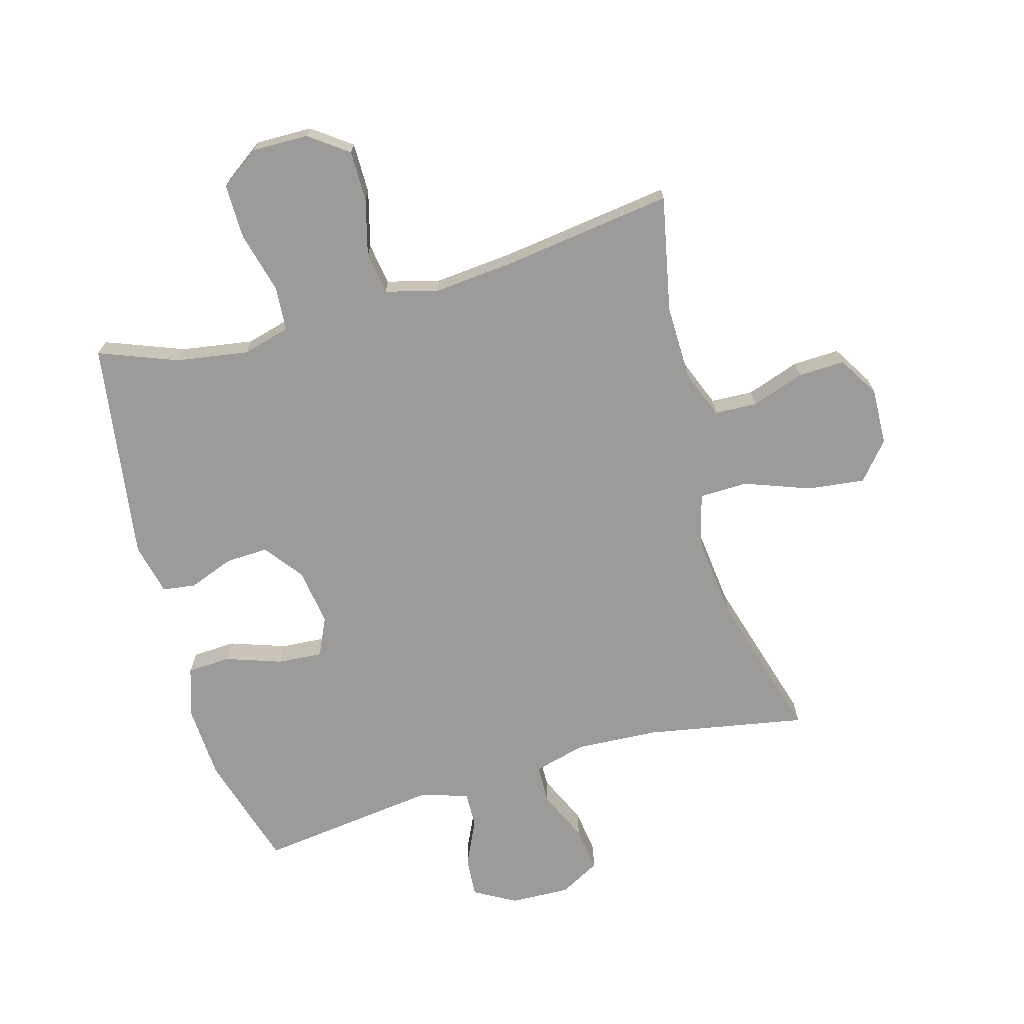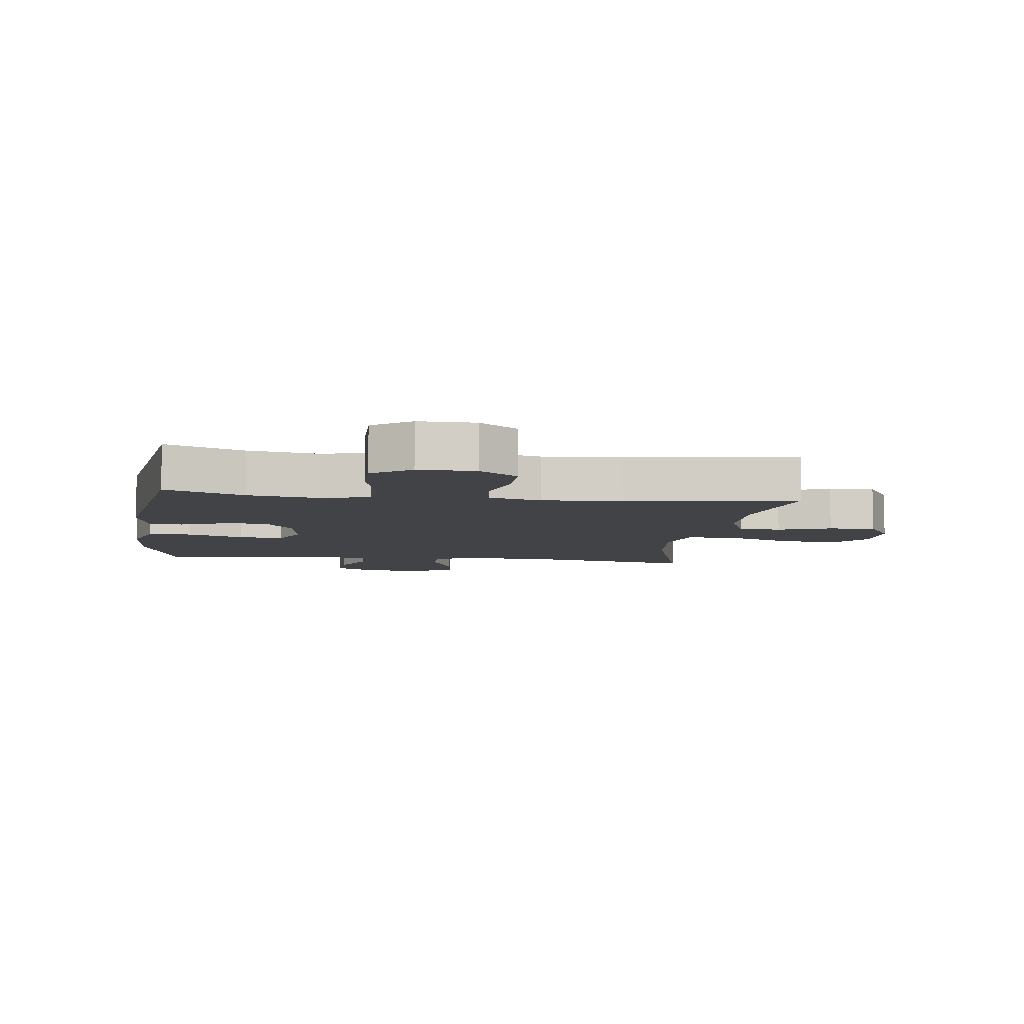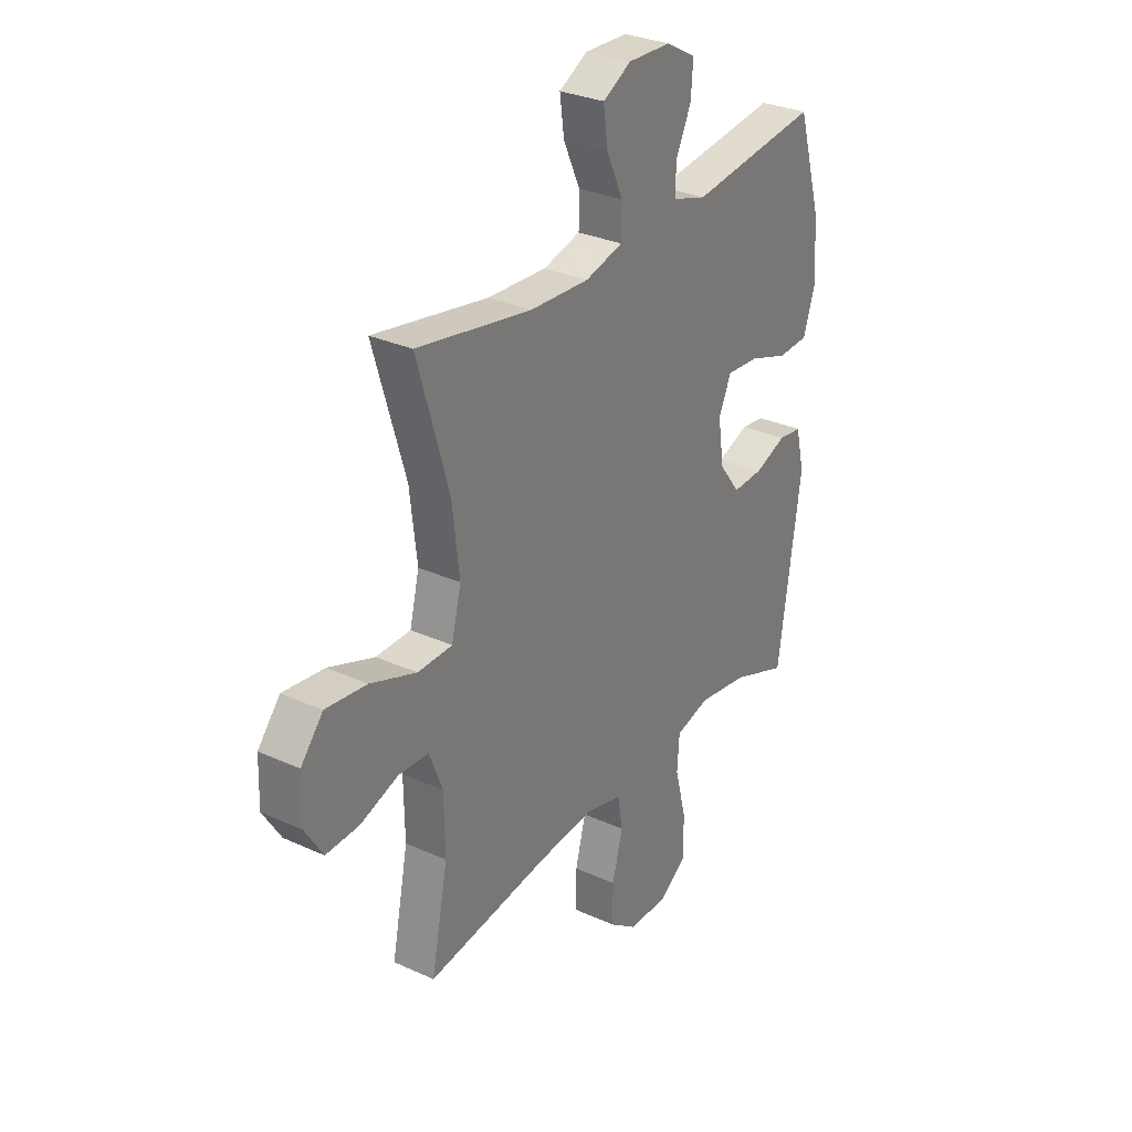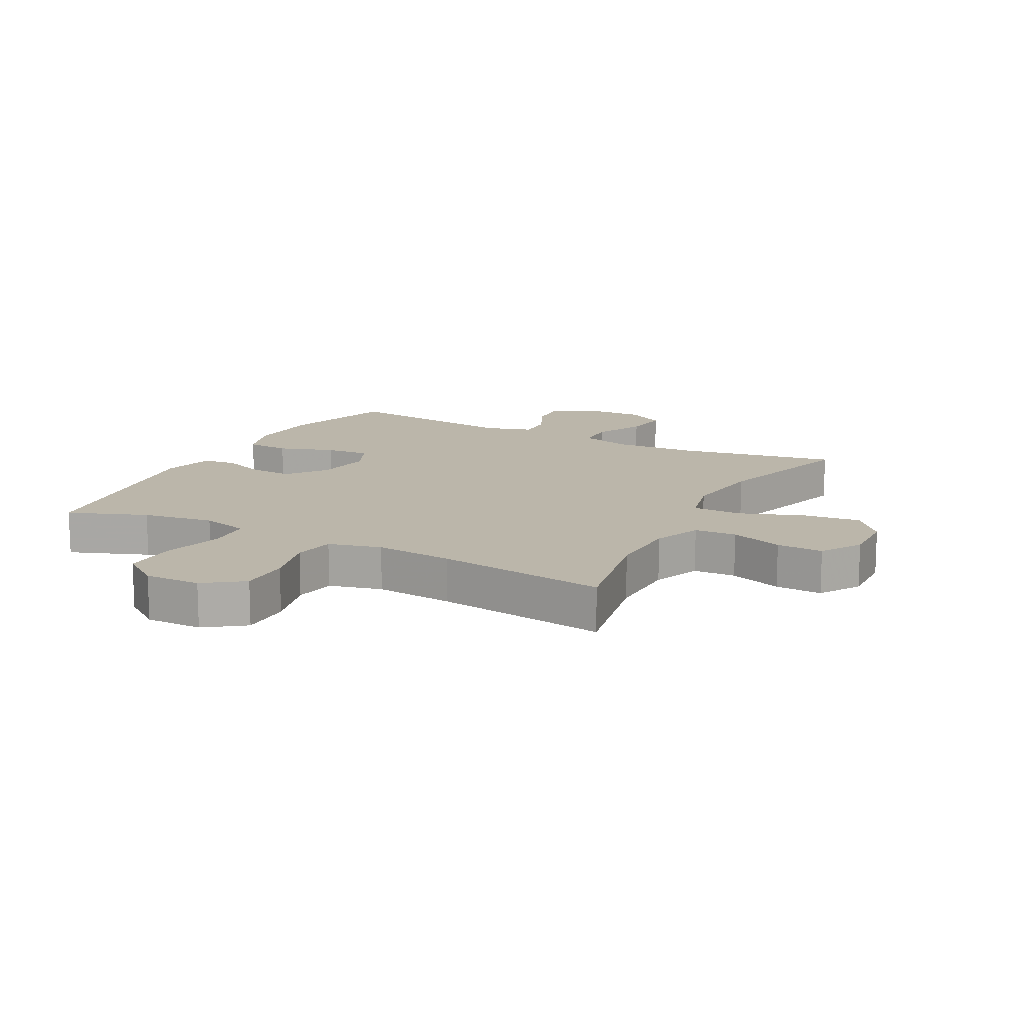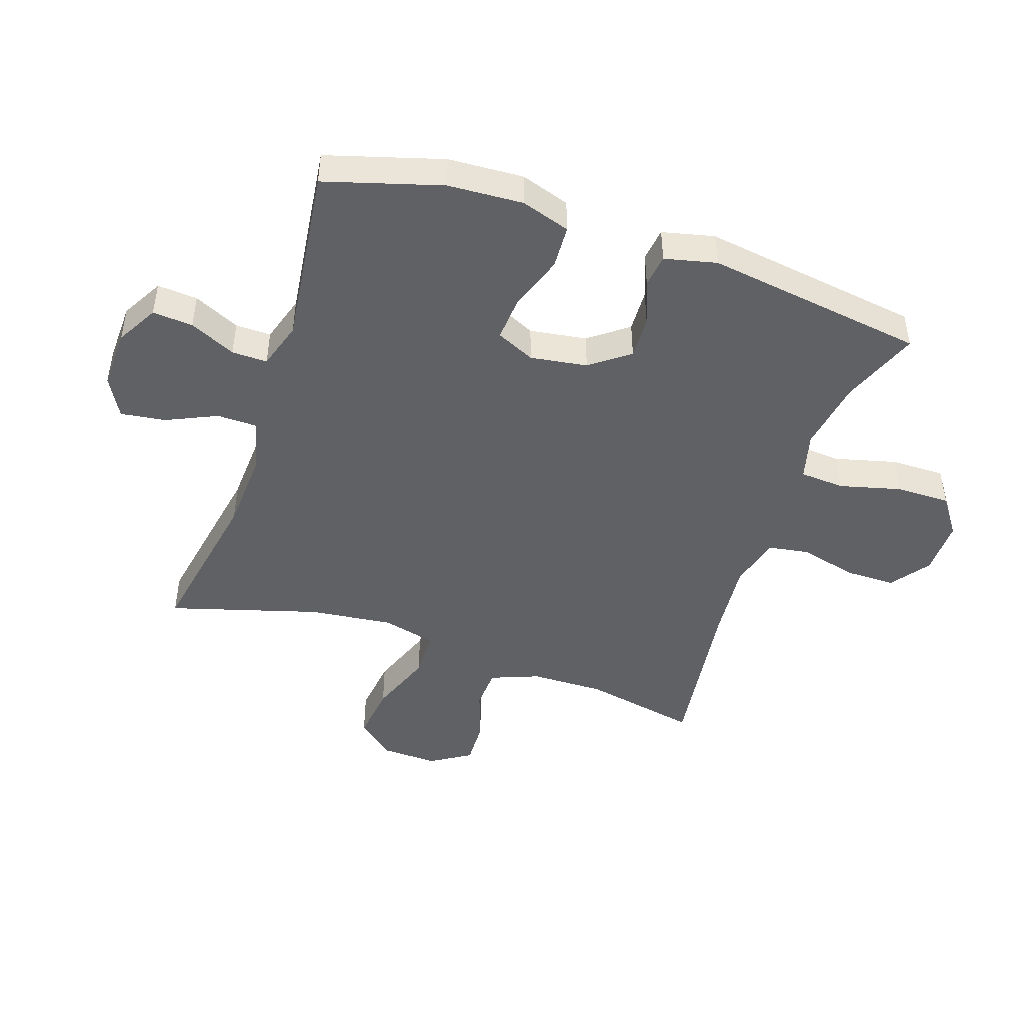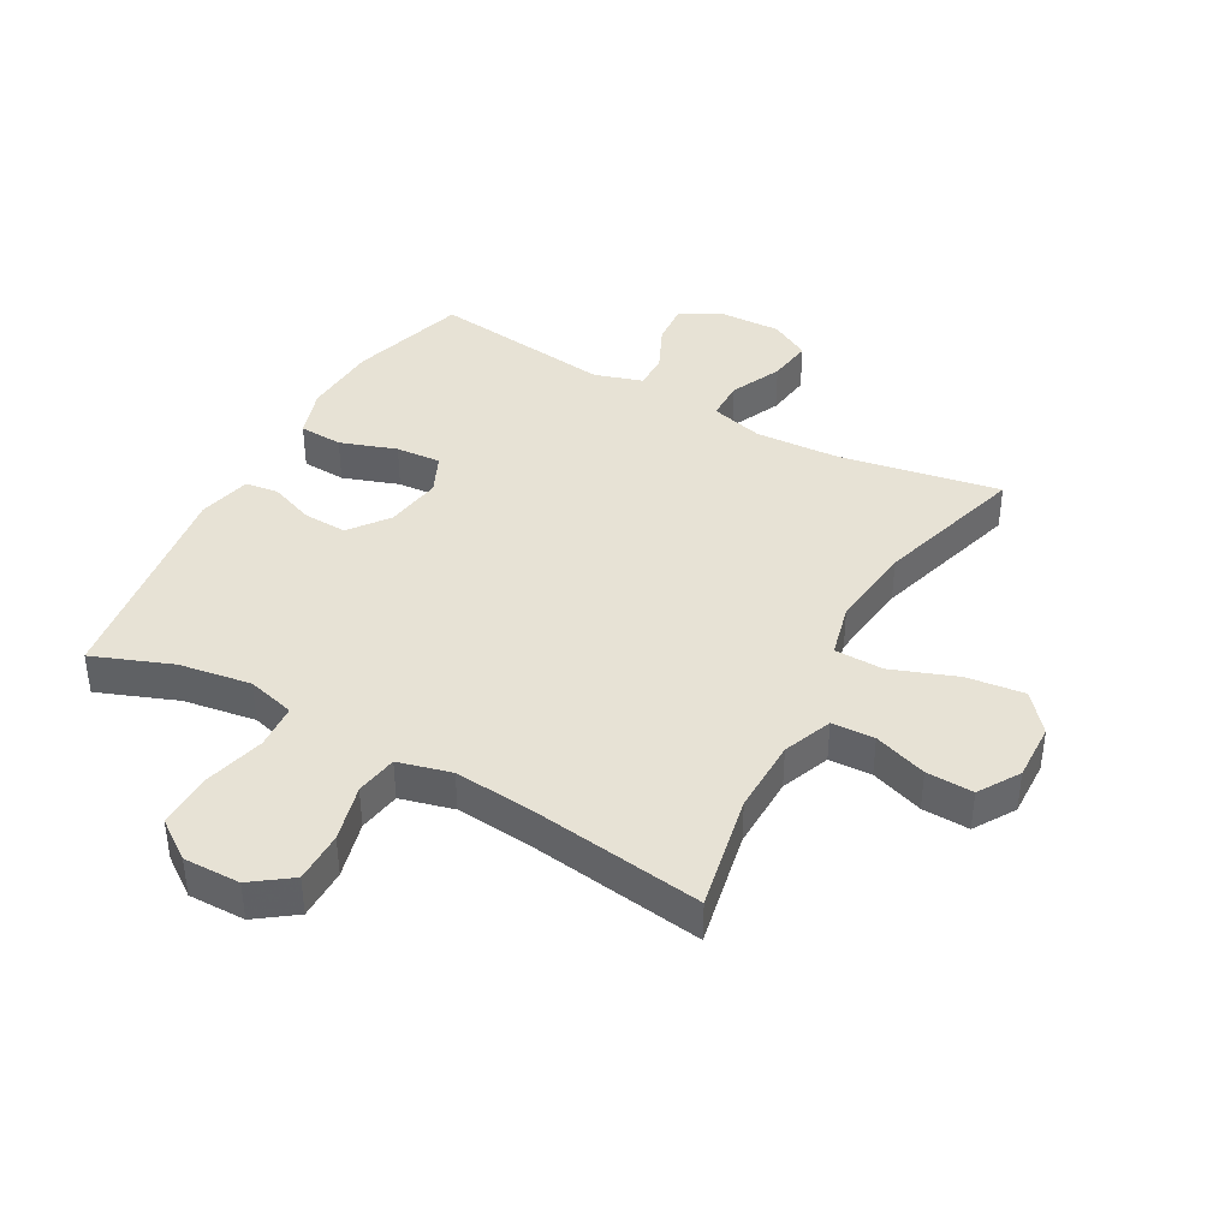
<metadata>
{"format":"obj","ext":"obj","renderer":"f3d","projection":"perspective","resolution":1024,"background":"white","views":[{"elev":-69.9,"azim":-164.4,"up":"+Y"},{"elev":-7.1,"azim":172.5,"up":"+Y"},{"elev":30.2,"azim":-56.5,"up":"+Z"},{"elev":13.9,"azim":-152.2,"up":"+Y"},{"elev":-46.1,"azim":71.3,"up":"+Y"},{"elev":40.3,"azim":-151.0,"up":"+Y"}]}
</metadata>
<code>
v -0.5 0.07 0.5
v -0.238 0.07 0.453
v -0.103 0.07 0.446
v -0.017 0.07 0.469
v -0.016 0.07 0.534
v -0.054 0.07 0.617
v -0.064 0.07 0.69
v 0.001 0.07 0.726
v 0.099 0.07 0.723
v 0.167 0.07 0.685
v 0.162 0.07 0.619
v 0.127 0.07 0.544
v 0.126 0.07 0.486
v 0.204 0.07 0.462
v 0.5 0.07 0.5
v 0.556 0.07 0.311
v 0.563 0.07 0.188
v 0.537 0.07 0.108
v 0.466 0.07 0.104
v 0.375 0.07 0.135
v 0.302 0.07 0.14
v 0.273 0.07 0.077
v 0.287 0.07 -0.016
v 0.335 0.07 -0.079
v 0.405 0.07 -0.076
v 0.478 0.07 -0.048
v 0.532 0.07 -0.055
v 0.552 0.07 -0.14
v 0.5 0.07 -0.5
v 0.372 0.07 -0.451
v 0.255 0.07 -0.433
v 0.177 0.07 -0.454
v 0.172 0.07 -0.527
v 0.198 0.07 -0.627
v 0.199 0.07 -0.716
v 0.136 0.07 -0.761
v 0.044 0.07 -0.76
v -0.019 0.07 -0.714
v -0.019 0.07 -0.631
v 0.005 0.07 -0.539
v -0.006 0.07 -0.471
v -0.092 0.07 -0.449
v -0.22 0.07 -0.461
v -0.5 0.07 -0.5
v -0.462 0.07 -0.311
v -0.464 0.07 -0.19
v -0.495 0.07 -0.111
v -0.564 0.07 -0.108
v -0.65 0.07 -0.138
v -0.726 0.07 -0.141
v -0.767 0.07 -0.075
v -0.764 0.07 0.018
v -0.713 0.07 0.079
v -0.619 0.07 0.068
v -0.513 0.07 0.029
v -0.434 0.07 0.031
v -0.412 0.07 0.119
v -0.428 0.07 0.256
v -0.5 0 0.5
v -0.238 0 0.453
v -0.103 0 0.446
v -0.017 0 0.469
v -0.016 0 0.534
v -0.054 0 0.617
v -0.064 0 0.69
v 0.001 0 0.726
v 0.099 0 0.723
v 0.167 0 0.685
v 0.162 0 0.619
v 0.127 0 0.544
v 0.126 0 0.486
v 0.204 0 0.462
v 0.5 0 0.5
v 0.556 0 0.311
v 0.563 0 0.188
v 0.537 0 0.108
v 0.466 0 0.104
v 0.375 0 0.135
v 0.302 0 0.14
v 0.273 0 0.077
v 0.287 0 -0.016
v 0.335 0 -0.079
v 0.405 0 -0.076
v 0.478 0 -0.048
v 0.532 0 -0.055
v 0.552 0 -0.14
v 0.5 0 -0.5
v 0.372 0 -0.451
v 0.255 0 -0.433
v 0.177 0 -0.454
v 0.172 0 -0.527
v 0.198 0 -0.627
v 0.199 0 -0.716
v 0.136 0 -0.761
v 0.044 0 -0.76
v -0.019 0 -0.714
v -0.019 0 -0.631
v 0.005 0 -0.539
v -0.006 0 -0.471
v -0.092 0 -0.449
v -0.22 0 -0.461
v -0.5 0 -0.5
v -0.462 0 -0.311
v -0.464 0 -0.19
v -0.495 0 -0.111
v -0.564 0 -0.108
v -0.65 0 -0.138
v -0.726 0 -0.141
v -0.767 0 -0.075
v -0.764 0 0.018
v -0.713 0 0.079
v -0.619 0 0.068
v -0.513 0 0.029
v -0.434 0 0.031
v -0.412 0 0.119
v -0.428 0 0.256
f 53 54 55
f 52 53 55
f 51 52 55
f 50 51 55
f 49 50 55
f 48 49 55
f 47 48 55 56
f 46 47 56
f 45 46 56 57
f 43 44 45
f 42 43 45 57
f 38 39 40
f 37 38 40
f 36 37 40
f 35 36 40
f 34 35 40
f 33 34 40
f 32 33 40 41
f 42 57 58
f 41 42 58
f 32 41 58
f 31 32 58
f 28 29 30
f 27 28 30
f 26 27 30
f 25 26 30
f 18 19 20
f 17 18 20
f 16 17 20
f 15 16 20
f 14 15 20
f 13 14 20 21
f 10 11 12
f 9 10 12
f 8 9 12
f 7 8 12
f 6 7 12
f 5 6 12
f 4 5 12 13
f 13 21 22
f 4 13 22
f 3 4 22
f 58 1 2
f 3 22 23
f 2 3 23
f 58 2 23
f 31 58 23
f 24 25 30 31
f 23 24 31
f 113 112 111
f 113 111 110
f 113 110 109
f 113 109 108
f 113 108 107
f 113 107 106
f 114 113 106 105
f 114 105 104
f 115 114 104 103
f 103 102 101
f 115 103 101 100
f 98 97 96
f 98 96 95
f 98 95 94
f 98 94 93
f 98 93 92
f 98 92 91
f 99 98 91 90
f 116 115 100
f 116 100 99
f 116 99 90
f 116 90 89
f 88 87 86
f 88 86 85
f 88 85 84
f 88 84 83
f 78 77 76
f 78 76 75
f 78 75 74
f 78 74 73
f 78 73 72
f 79 78 72 71
f 70 69 68
f 70 68 67
f 70 67 66
f 70 66 65
f 70 65 64
f 70 64 63
f 71 70 63 62
f 80 79 71
f 80 71 62
f 80 62 61
f 60 59 116
f 81 80 61
f 81 61 60
f 81 60 116
f 81 116 89
f 89 88 83 82
f 89 82 81
f 1 59 60 2
f 2 60 61 3
f 3 61 62 4
f 4 62 63 5
f 5 63 64 6
f 6 64 65 7
f 7 65 66 8
f 8 66 67 9
f 9 67 68 10
f 10 68 69 11
f 11 69 70 12
f 12 70 71 13
f 13 71 72 14
f 14 72 73 15
f 15 73 74 16
f 16 74 75 17
f 17 75 76 18
f 18 76 77 19
f 19 77 78 20
f 20 78 79 21
f 21 79 80 22
f 22 80 81 23
f 23 81 82 24
f 24 82 83 25
f 25 83 84 26
f 26 84 85 27
f 27 85 86 28
f 28 86 87 29
f 29 87 88 30
f 30 88 89 31
f 31 89 90 32
f 32 90 91 33
f 33 91 92 34
f 34 92 93 35
f 35 93 94 36
f 36 94 95 37
f 37 95 96 38
f 38 96 97 39
f 39 97 98 40
f 40 98 99 41
f 41 99 100 42
f 42 100 101 43
f 43 101 102 44
f 44 102 103 45
f 45 103 104 46
f 46 104 105 47
f 47 105 106 48
f 48 106 107 49
f 49 107 108 50
f 50 108 109 51
f 51 109 110 52
f 52 110 111 53
f 53 111 112 54
f 54 112 113 55
f 55 113 114 56
f 56 114 115 57
f 57 115 116 58
f 58 116 59 1

</code>
